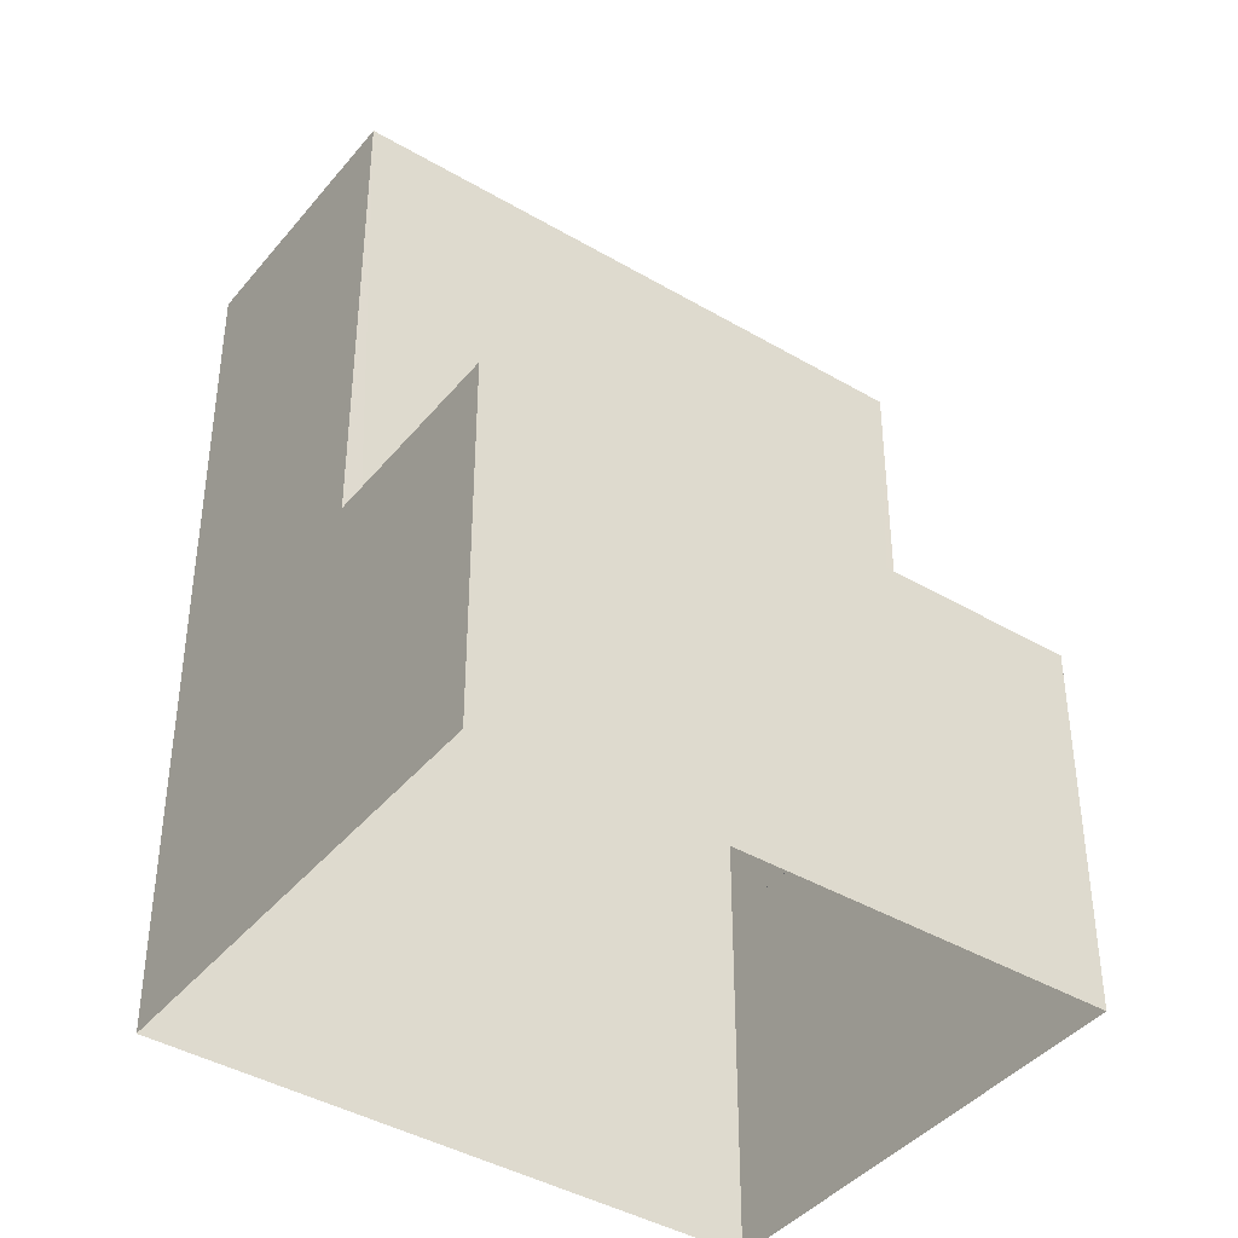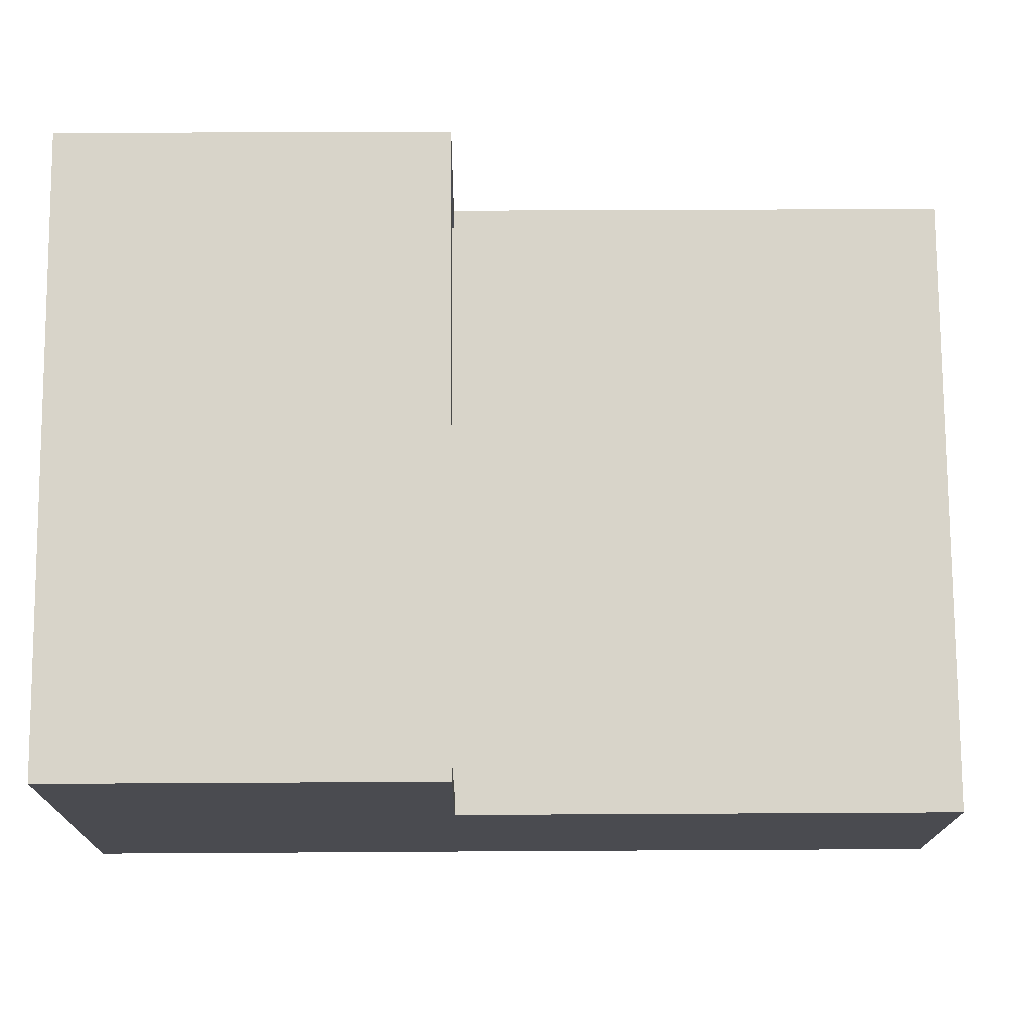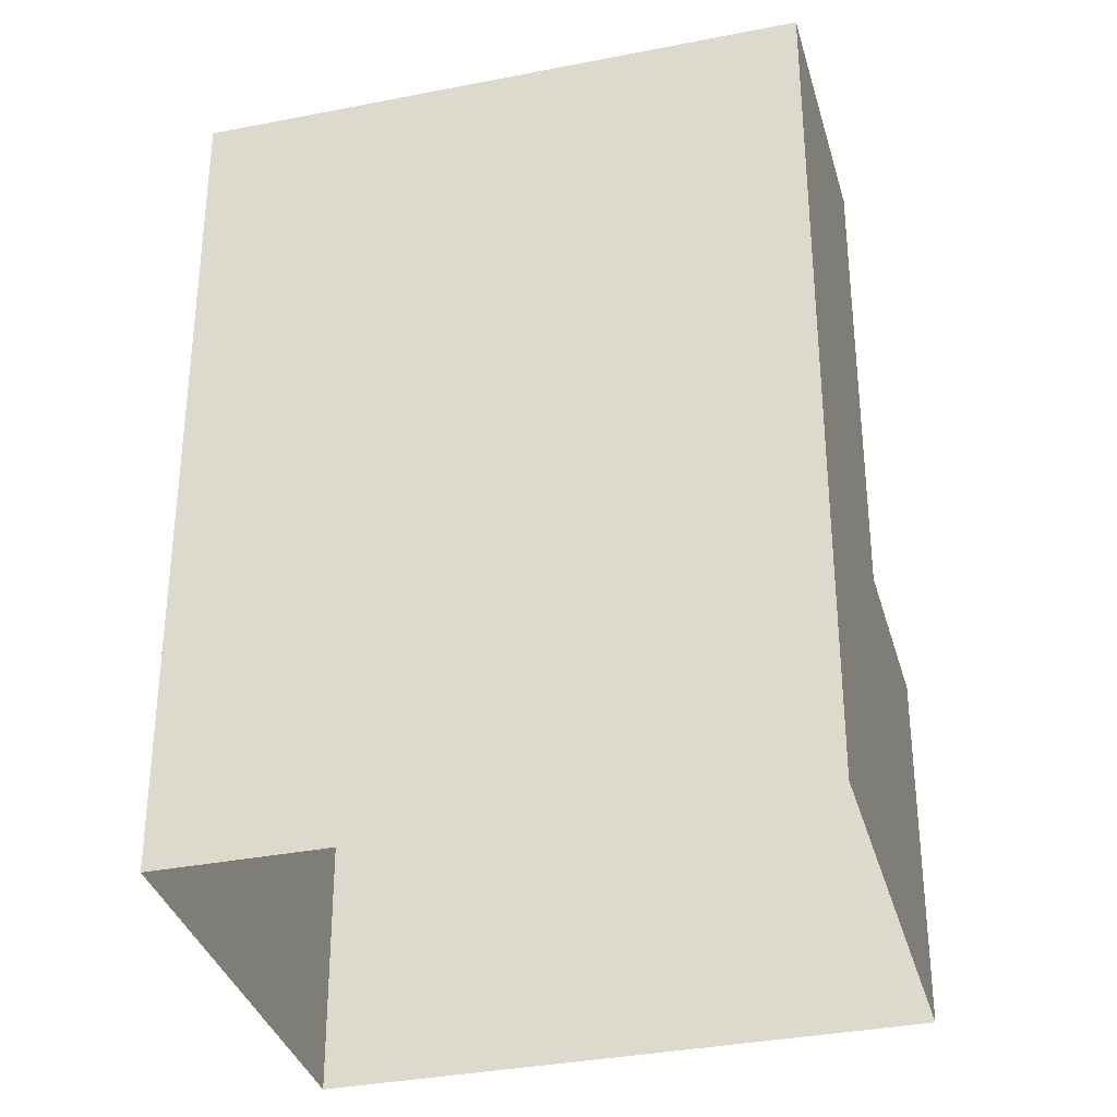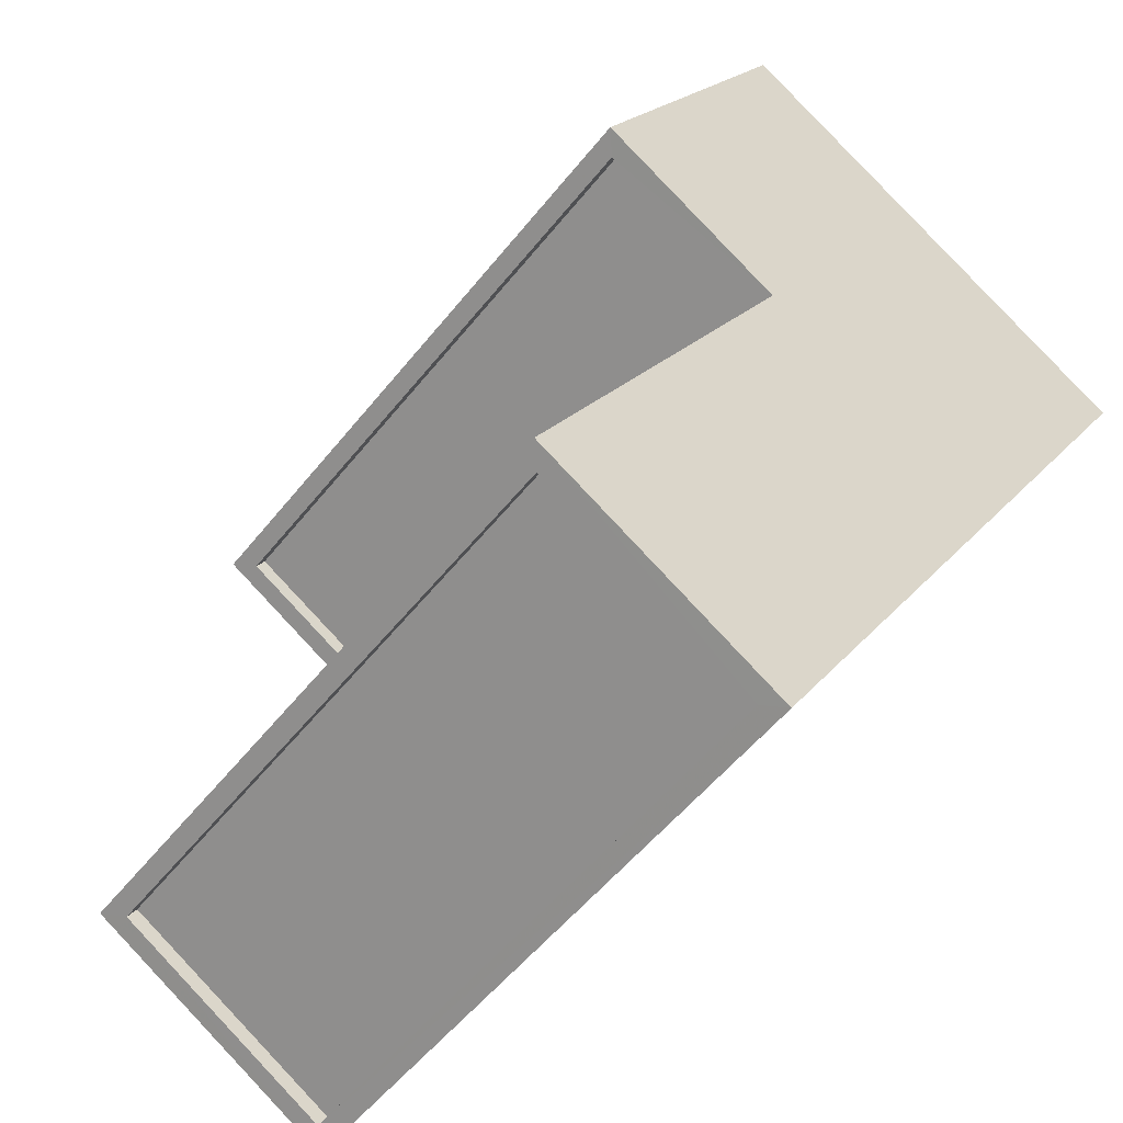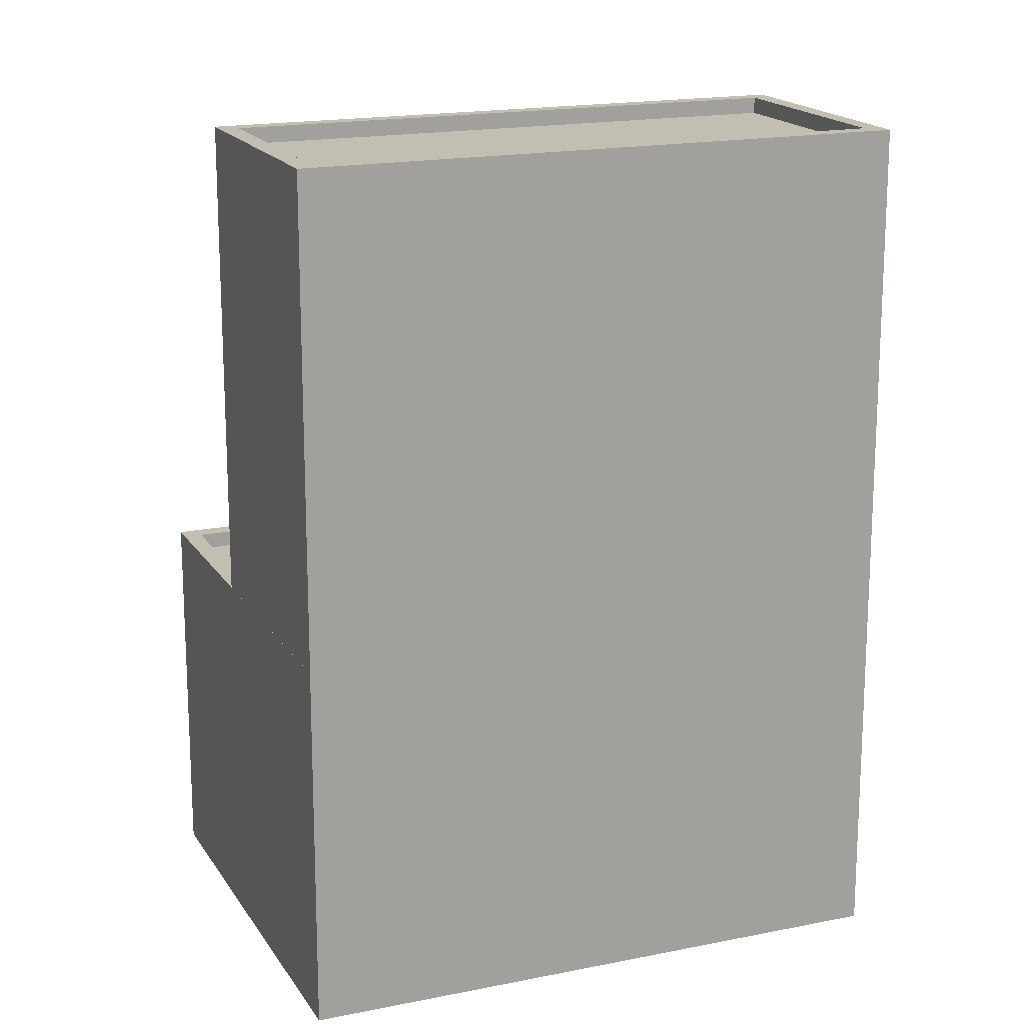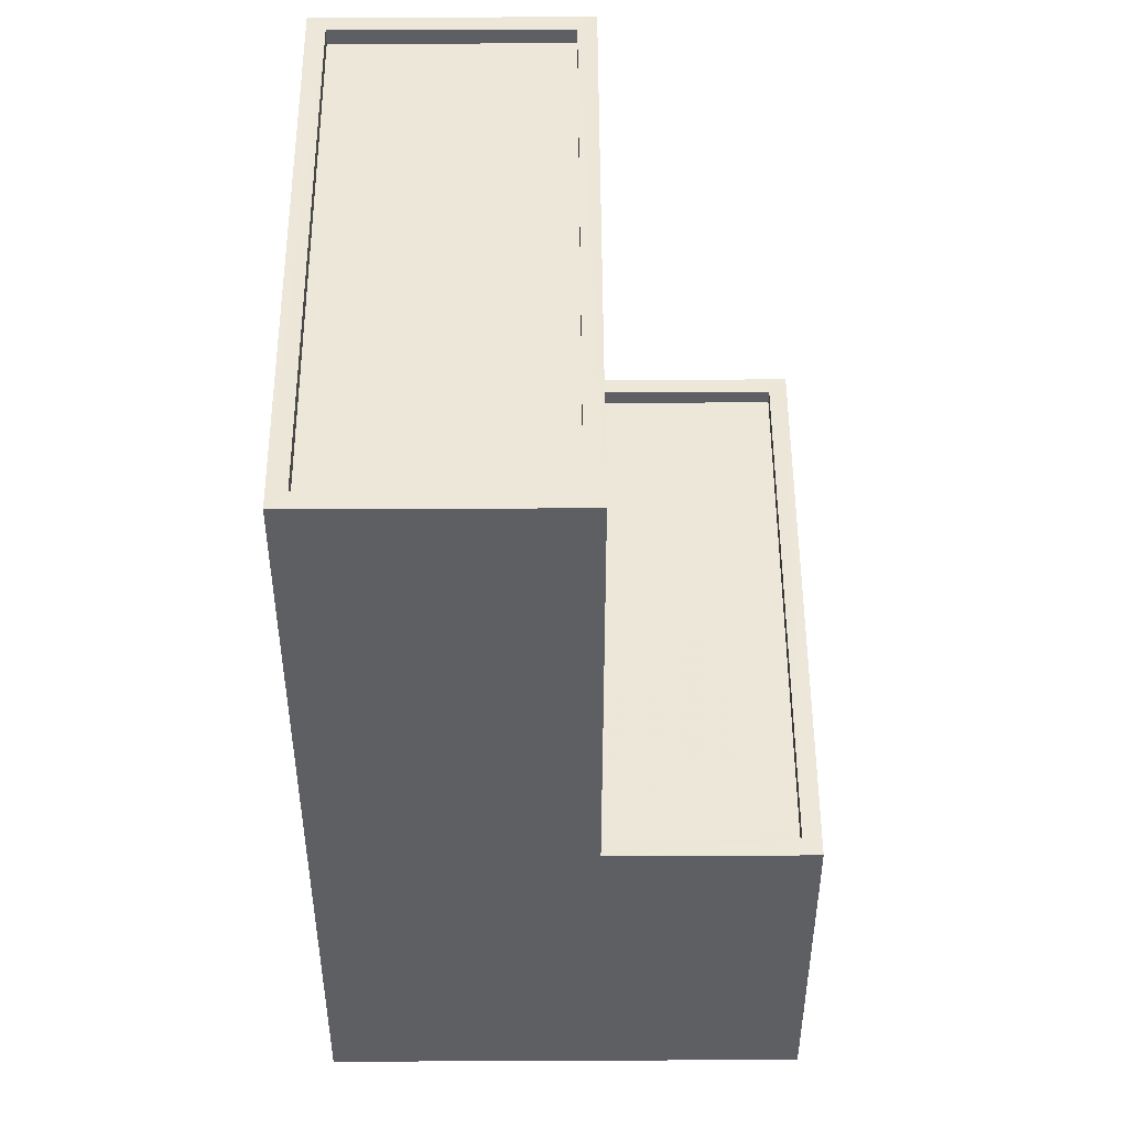
<metadata>
{"format":"obj","ext":"obj","renderer":"f3d","projection":"perspective","resolution":1024,"background":"white","views":[{"elev":-41.2,"azim":-166.6,"up":"+Z"},{"elev":26.5,"azim":-90.6,"up":"+Y"},{"elev":-34.4,"azim":63.9,"up":"+Z"},{"elev":18.7,"azim":24.8,"up":"+Y"},{"elev":17.4,"azim":26.8,"up":"+Z"},{"elev":49.7,"azim":138.7,"up":"+Z"}]}
</metadata>
<code>
v -6127 -3.628e+04 3.89
v -6119 -3.628e+04 3.886
v -6128 -3.629e+04 3.885
v -6135 -3.629e+04 3.889
v -6132 -3.629e+04 11.57
v -6127 -3.628e+04 11.57
v -6135 -3.629e+04 11.57
v -6124 -3.628e+04 11.57
v -6127 -3.628e+04 11.92
v -6127 -3.628e+04 11.92
v -6123 -3.628e+04 11.92
v -6135 -3.629e+04 11.92
v -6132 -3.629e+04 11.92
v -6132 -3.629e+04 11.92
v -6135 -3.629e+04 11.92
v -6124 -3.628e+04 11.92
v -6128 -3.629e+04 11.92
v -6128 -3.629e+04 11.92
v -6128 -3.629e+04 22.41
v -6128 -3.629e+04 22.41
v -6119 -3.628e+04 22.41
v -6120 -3.628e+04 22.41
v -6123 -3.628e+04 22.06
v -6132 -3.629e+04 22.06
v -6128 -3.629e+04 22.06
v -6120 -3.628e+04 22.06
v -6132 -3.629e+04 22.41
v -6132 -3.629e+04 22.41
v -6123 -3.628e+04 22.41
v -6123 -3.628e+04 22.41
v -6119 -3.628e+04 11.92
f 1 2 3
f 4 1 3
f 5 6 7
f 5 8 6
f 9 10 11
f 12 13 14
f 12 15 13
f 15 10 9
f 11 10 16
f 15 12 10
f 13 17 18
f 19 20 21
f 22 19 21
f 23 24 25
f 26 23 25
f 19 27 20
f 27 28 20
f 21 29 22
f 29 28 27
f 22 29 30
f 30 29 27
f 14 7 12
f 14 5 7
f 12 7 6
f 10 12 6
f 16 10 6
f 8 16 6
f 13 4 3
f 3 17 13
f 15 4 13
f 15 1 4
f 15 9 1
f 11 2 1
f 1 9 11
f 31 2 11
f 21 20 31
f 31 18 2
f 2 18 3
f 18 17 3
f 20 18 31
f 19 26 25
f 19 22 26
f 19 25 24
f 27 19 24
f 27 24 23
f 30 27 23
f 22 23 26
f 22 30 23
f 13 20 28
f 13 18 20
f 16 8 14
f 11 16 29
f 8 5 14
f 29 16 28
f 28 14 13
f 28 16 14
f 11 29 21
f 31 11 21

</code>
